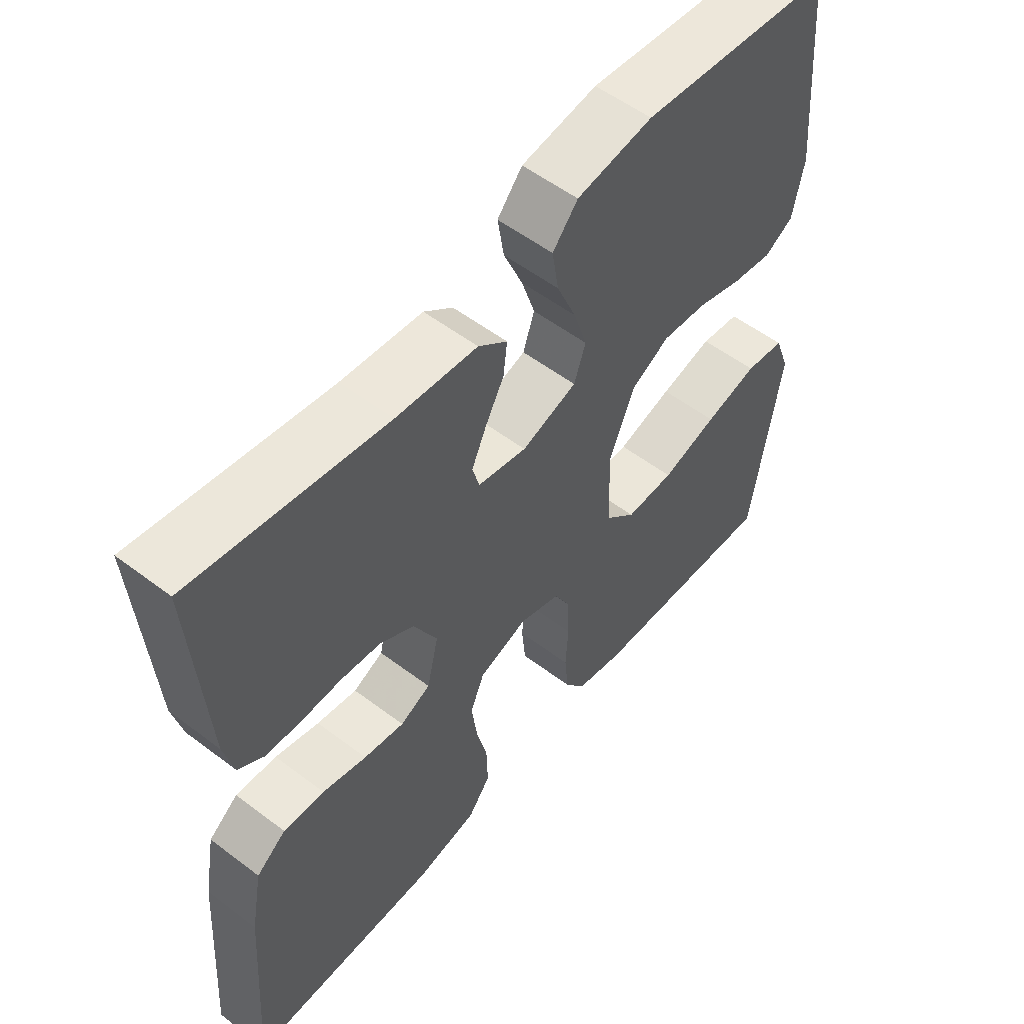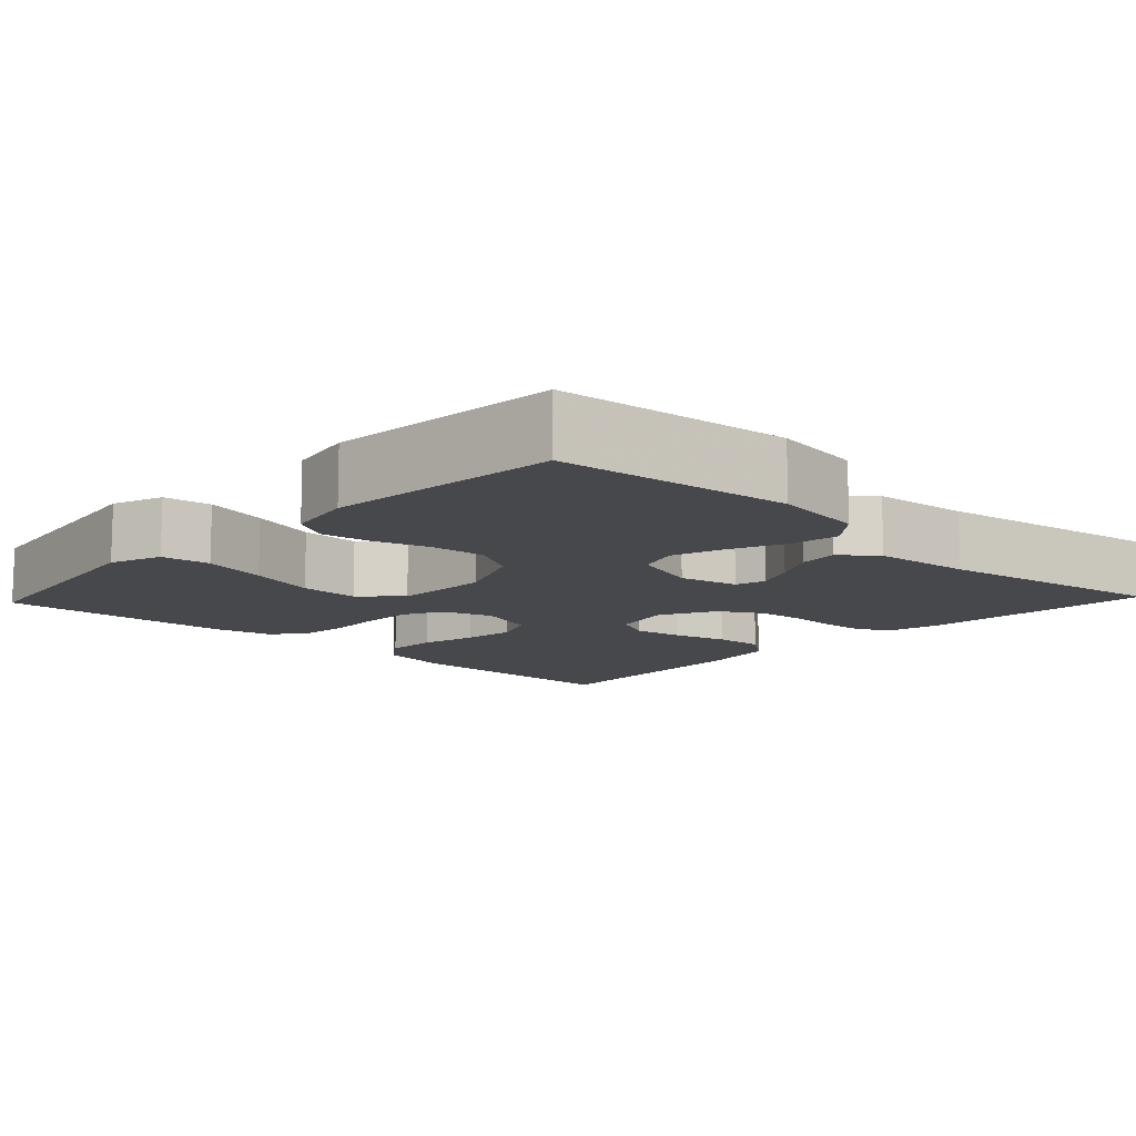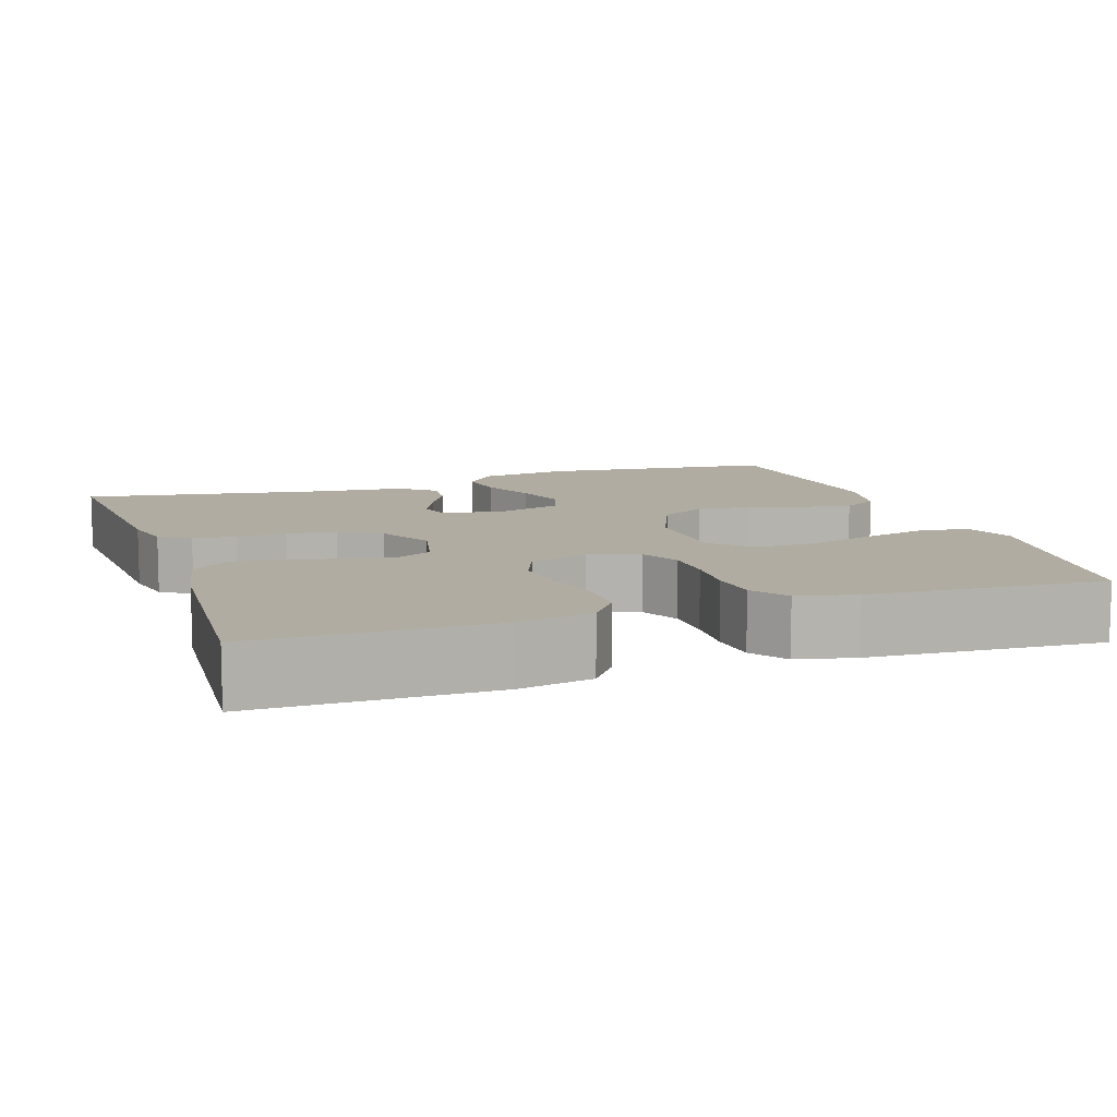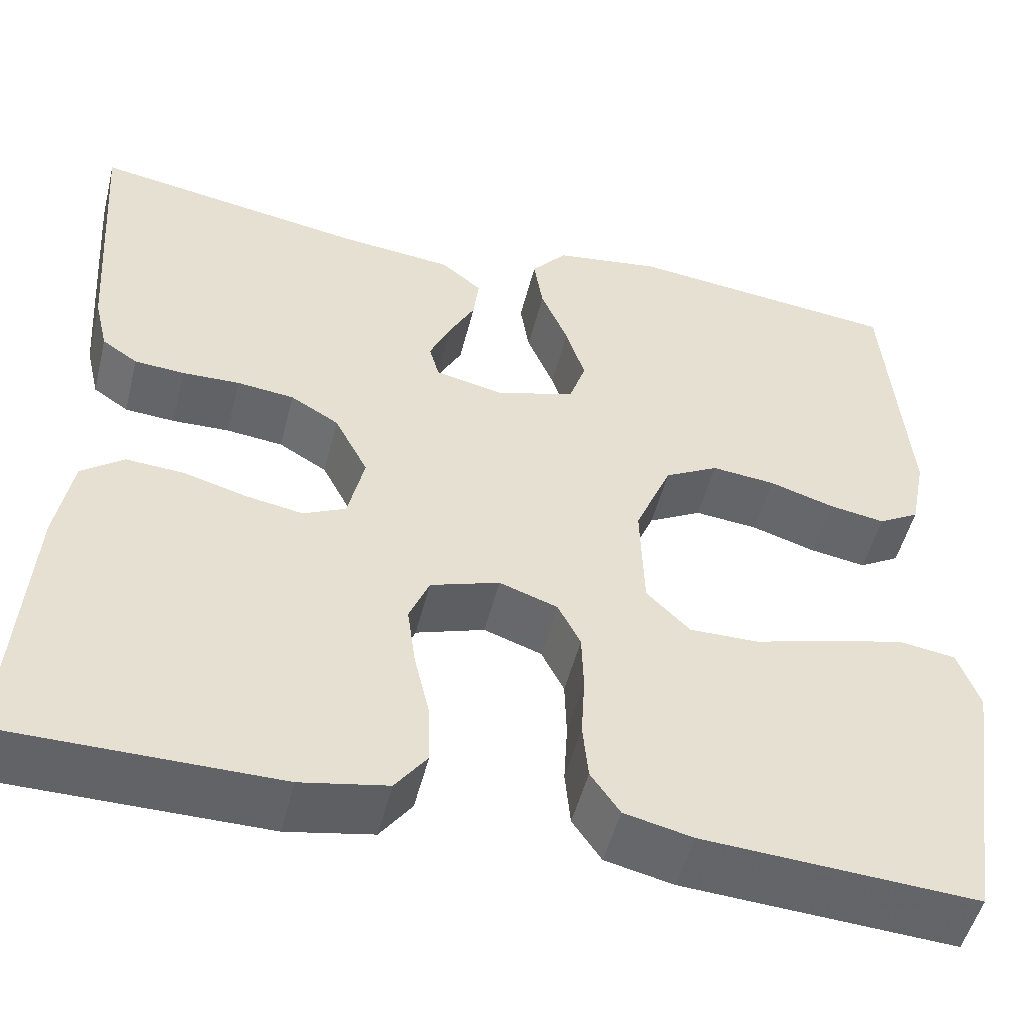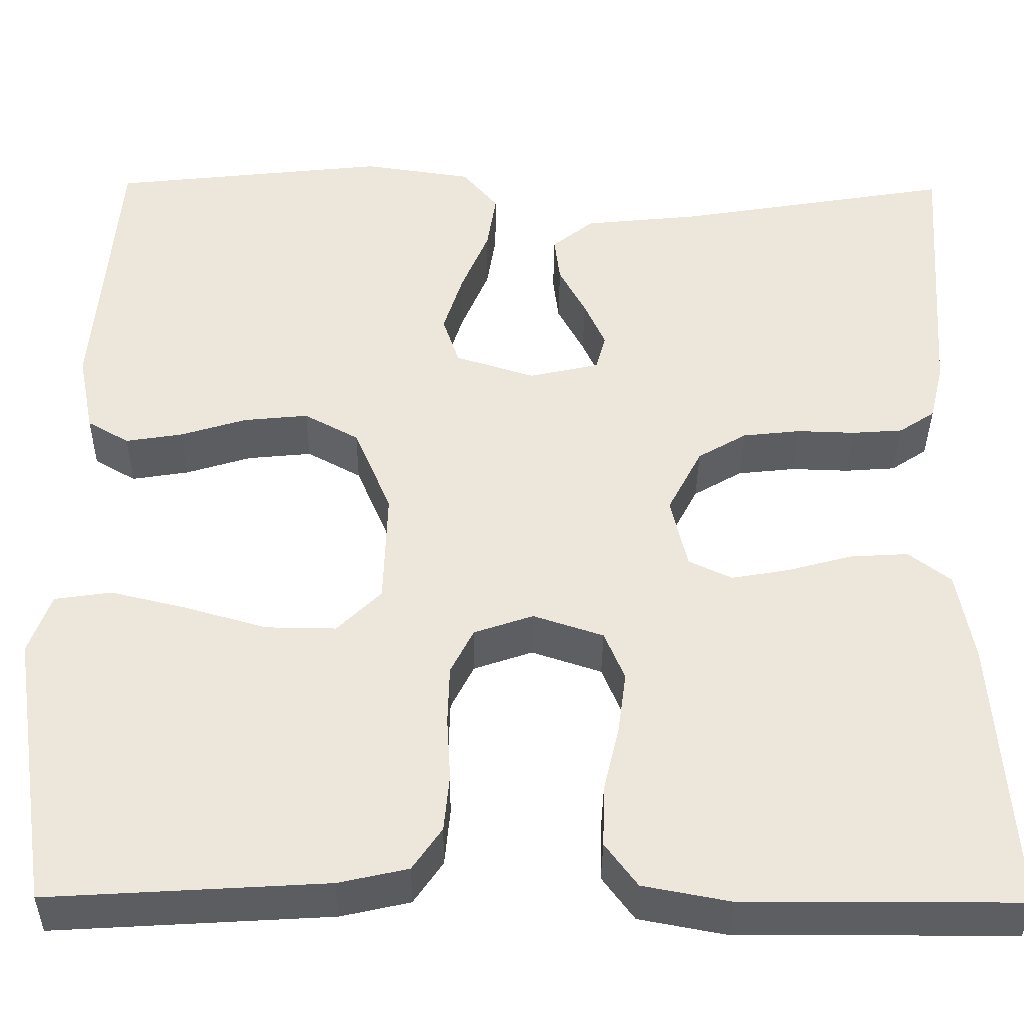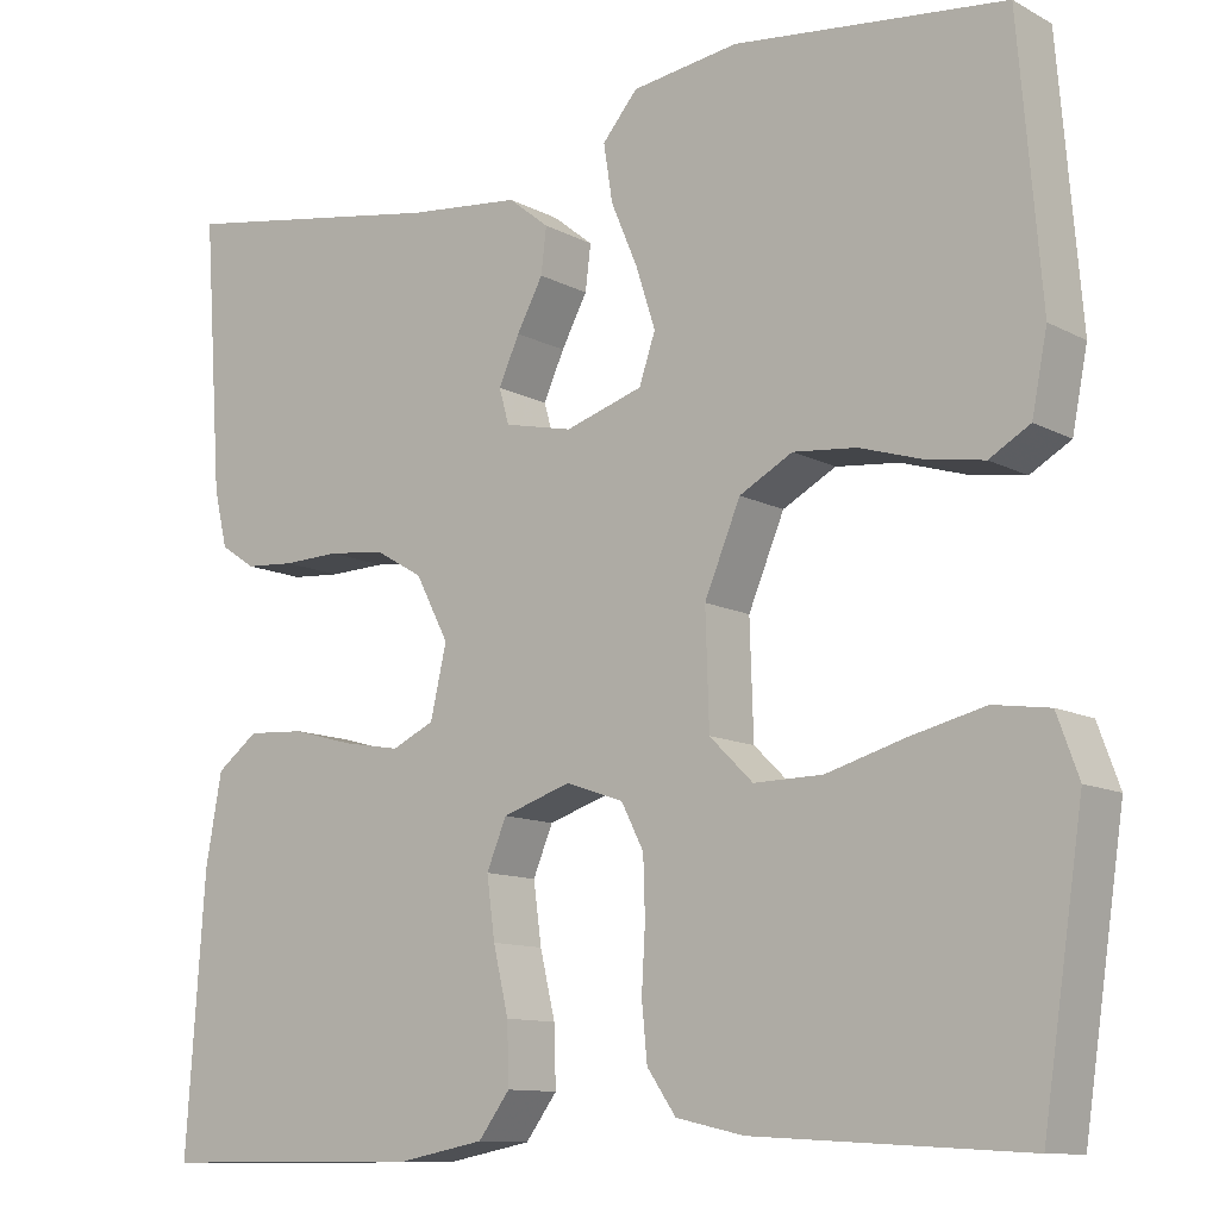
<metadata>
{"format":"obj","ext":"obj","renderer":"f3d","projection":"perspective","resolution":1024,"background":"white","views":[{"elev":55.0,"azim":128.7,"up":"+Z"},{"elev":-11.6,"azim":-43.4,"up":"+Y"},{"elev":10.2,"azim":161.3,"up":"+Y"},{"elev":-50.9,"azim":166.0,"up":"+Z"},{"elev":-37.5,"azim":-0.6,"up":"+Z"},{"elev":-11.2,"azim":-142.0,"up":"+Z"}]}
</metadata>
<code>
v 0.5 0.07 -0.5
v 0.2 0.07 -0.501
v 0.105 0.07 -0.483
v 0.07 0.07 -0.436
v 0.072 0.07 -0.37
v 0.089 0.07 -0.298
v 0.098 0.07 -0.231
v 0.076 0.07 -0.178
v 0 0.07 -0.153
v -0.064 0.07 -0.175
v -0.089 0.07 -0.224
v -0.091 0.07 -0.288
v -0.087 0.07 -0.357
v -0.093 0.07 -0.419
v -0.125 0.07 -0.465
v -0.2 0.07 -0.482
v -0.5 0.07 -0.5
v -0.545 0.07 -0.2
v -0.521 0.07 -0.134
v -0.459 0.07 -0.125
v -0.376 0.07 -0.145
v -0.289 0.07 -0.17
v -0.213 0.07 -0.171
v -0.165 0.07 -0.124
v -0.161 0.07 0
v -0.201 0.07 0.095
v -0.26 0.07 0.127
v -0.33 0.07 0.12
v -0.401 0.07 0.098
v -0.463 0.07 0.088
v -0.508 0.07 0.114
v -0.525 0.07 0.2
v -0.5 0.07 0.5
v -0.2 0.07 0.533
v -0.082 0.07 0.516
v -0.043 0.07 0.47
v -0.053 0.07 0.407
v -0.083 0.07 0.336
v -0.104 0.07 0.27
v -0.086 0.07 0.217
v 0 0.07 0.19
v 0.076 0.07 0.207
v 0.087 0.07 0.246
v 0.064 0.07 0.297
v 0.035 0.07 0.351
v 0.029 0.07 0.401
v 0.074 0.07 0.437
v 0.2 0.07 0.45
v 0.5 0.07 0.5
v 0.479 0.07 0.2
v 0.464 0.07 0.137
v 0.425 0.07 0.111
v 0.37 0.07 0.107
v 0.307 0.07 0.109
v 0.244 0.07 0.102
v 0.191 0.07 0.071
v 0.154 0.07 0
v 0.172 0.07 -0.078
v 0.219 0.07 -0.1
v 0.282 0.07 -0.089
v 0.351 0.07 -0.07
v 0.415 0.07 -0.066
v 0.461 0.07 -0.101
v 0.479 0.07 -0.2
v 0.5 0 -0.5
v 0.2 0 -0.501
v 0.105 0 -0.483
v 0.07 0 -0.436
v 0.072 0 -0.37
v 0.089 0 -0.298
v 0.098 0 -0.231
v 0.076 0 -0.178
v 0 0 -0.153
v -0.064 0 -0.175
v -0.089 0 -0.224
v -0.091 0 -0.288
v -0.087 0 -0.357
v -0.093 0 -0.419
v -0.125 0 -0.465
v -0.2 0 -0.482
v -0.5 0 -0.5
v -0.545 0 -0.2
v -0.521 0 -0.134
v -0.459 0 -0.125
v -0.376 0 -0.145
v -0.289 0 -0.17
v -0.213 0 -0.171
v -0.165 0 -0.124
v -0.161 0 0
v -0.201 0 0.095
v -0.26 0 0.127
v -0.33 0 0.12
v -0.401 0 0.098
v -0.463 0 0.088
v -0.508 0 0.114
v -0.525 0 0.2
v -0.5 0 0.5
v -0.2 0 0.533
v -0.082 0 0.516
v -0.043 0 0.47
v -0.053 0 0.407
v -0.083 0 0.336
v -0.104 0 0.27
v -0.086 0 0.217
v 0 0 0.19
v 0.076 0 0.207
v 0.087 0 0.246
v 0.064 0 0.297
v 0.035 0 0.351
v 0.029 0 0.401
v 0.074 0 0.437
v 0.2 0 0.45
v 0.5 0 0.5
v 0.479 0 0.2
v 0.464 0 0.137
v 0.425 0 0.111
v 0.37 0 0.107
v 0.307 0 0.109
v 0.244 0 0.102
v 0.191 0 0.071
v 0.154 0 0
v 0.172 0 -0.078
v 0.219 0 -0.1
v 0.282 0 -0.089
v 0.351 0 -0.07
v 0.415 0 -0.066
v 0.461 0 -0.101
v 0.479 0 -0.2
f 60 61 62 63
f 59 60 63 64
f 51 52 53 54
f 51 54 55
f 48 49 50 51
f 48 51 55
f 47 48 55 56
f 44 45 46 47
f 43 44 47 56
f 35 36 37 38
f 35 38 39
f 34 35 39
f 33 34 39 40
f 31 32 33 40
f 28 29 30 31
f 27 28 31 40
f 19 20 21 22
f 17 18 19 22
f 17 22 23
f 16 17 23 24
f 12 13 14 15
f 11 12 15 16
f 3 4 5 6
f 3 6 7
f 2 3 7
f 59 64 1 2
f 58 59 2 7
f 57 58 7 8
f 42 43 56 57
f 41 42 57 8
f 26 27 40 41
f 25 26 41 8
f 11 16 24
f 10 11 24 25
f 9 10 25
f 8 9 25
f 127 126 125 124
f 128 127 124 123
f 118 117 116 115
f 119 118 115
f 115 114 113 112
f 119 115 112
f 120 119 112 111
f 111 110 109 108
f 120 111 108 107
f 102 101 100 99
f 103 102 99
f 103 99 98
f 104 103 98 97
f 104 97 96 95
f 95 94 93 92
f 104 95 92 91
f 86 85 84 83
f 86 83 82 81
f 87 86 81
f 88 87 81 80
f 79 78 77 76
f 80 79 76 75
f 70 69 68 67
f 71 70 67
f 71 67 66
f 66 65 128 123
f 71 66 123 122
f 72 71 122 121
f 121 120 107 106
f 72 121 106 105
f 105 104 91 90
f 72 105 90 89
f 88 80 75
f 89 88 75 74
f 89 74 73
f 89 73 72
f 1 65 66 2
f 2 66 67 3
f 3 67 68 4
f 4 68 69 5
f 5 69 70 6
f 6 70 71 7
f 7 71 72 8
f 8 72 73 9
f 9 73 74 10
f 10 74 75 11
f 11 75 76 12
f 12 76 77 13
f 13 77 78 14
f 14 78 79 15
f 15 79 80 16
f 16 80 81 17
f 17 81 82 18
f 18 82 83 19
f 19 83 84 20
f 20 84 85 21
f 21 85 86 22
f 22 86 87 23
f 23 87 88 24
f 24 88 89 25
f 25 89 90 26
f 26 90 91 27
f 27 91 92 28
f 28 92 93 29
f 29 93 94 30
f 30 94 95 31
f 31 95 96 32
f 32 96 97 33
f 33 97 98 34
f 34 98 99 35
f 35 99 100 36
f 36 100 101 37
f 37 101 102 38
f 38 102 103 39
f 39 103 104 40
f 40 104 105 41
f 41 105 106 42
f 42 106 107 43
f 43 107 108 44
f 44 108 109 45
f 45 109 110 46
f 46 110 111 47
f 47 111 112 48
f 48 112 113 49
f 49 113 114 50
f 50 114 115 51
f 51 115 116 52
f 52 116 117 53
f 53 117 118 54
f 54 118 119 55
f 55 119 120 56
f 56 120 121 57
f 57 121 122 58
f 58 122 123 59
f 59 123 124 60
f 60 124 125 61
f 61 125 126 62
f 62 126 127 63
f 63 127 128 64
f 64 128 65 1

</code>
